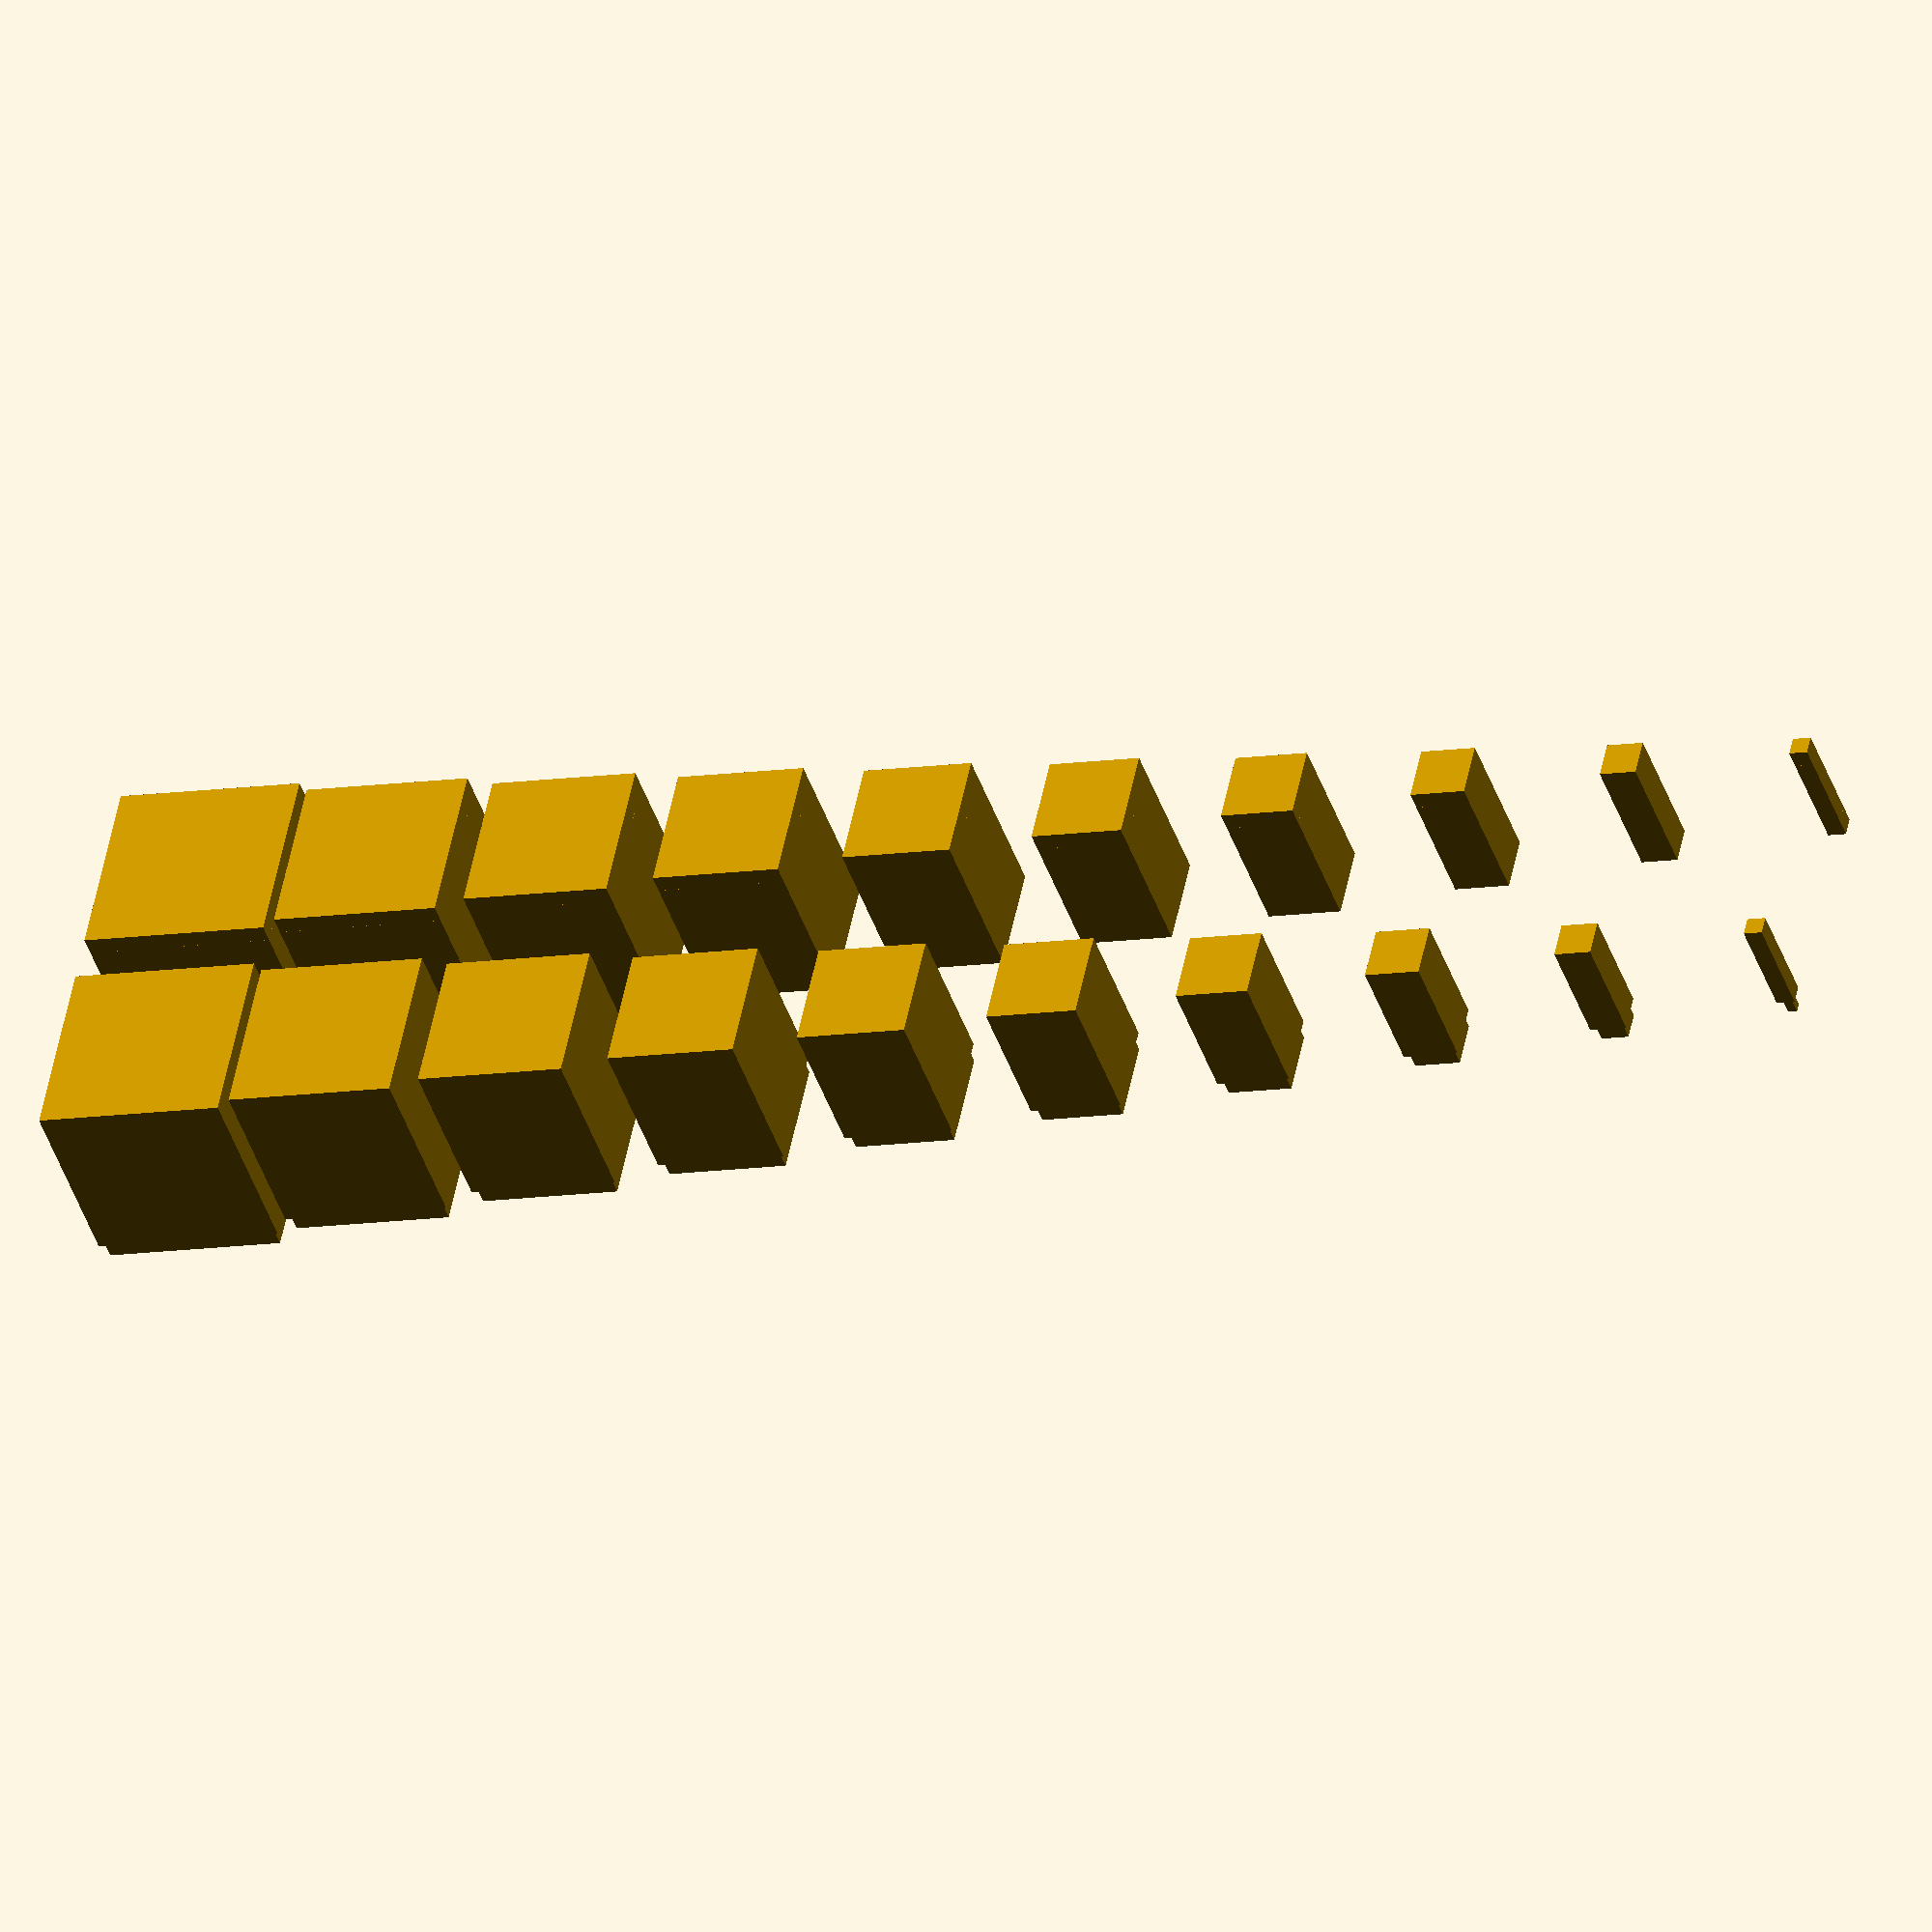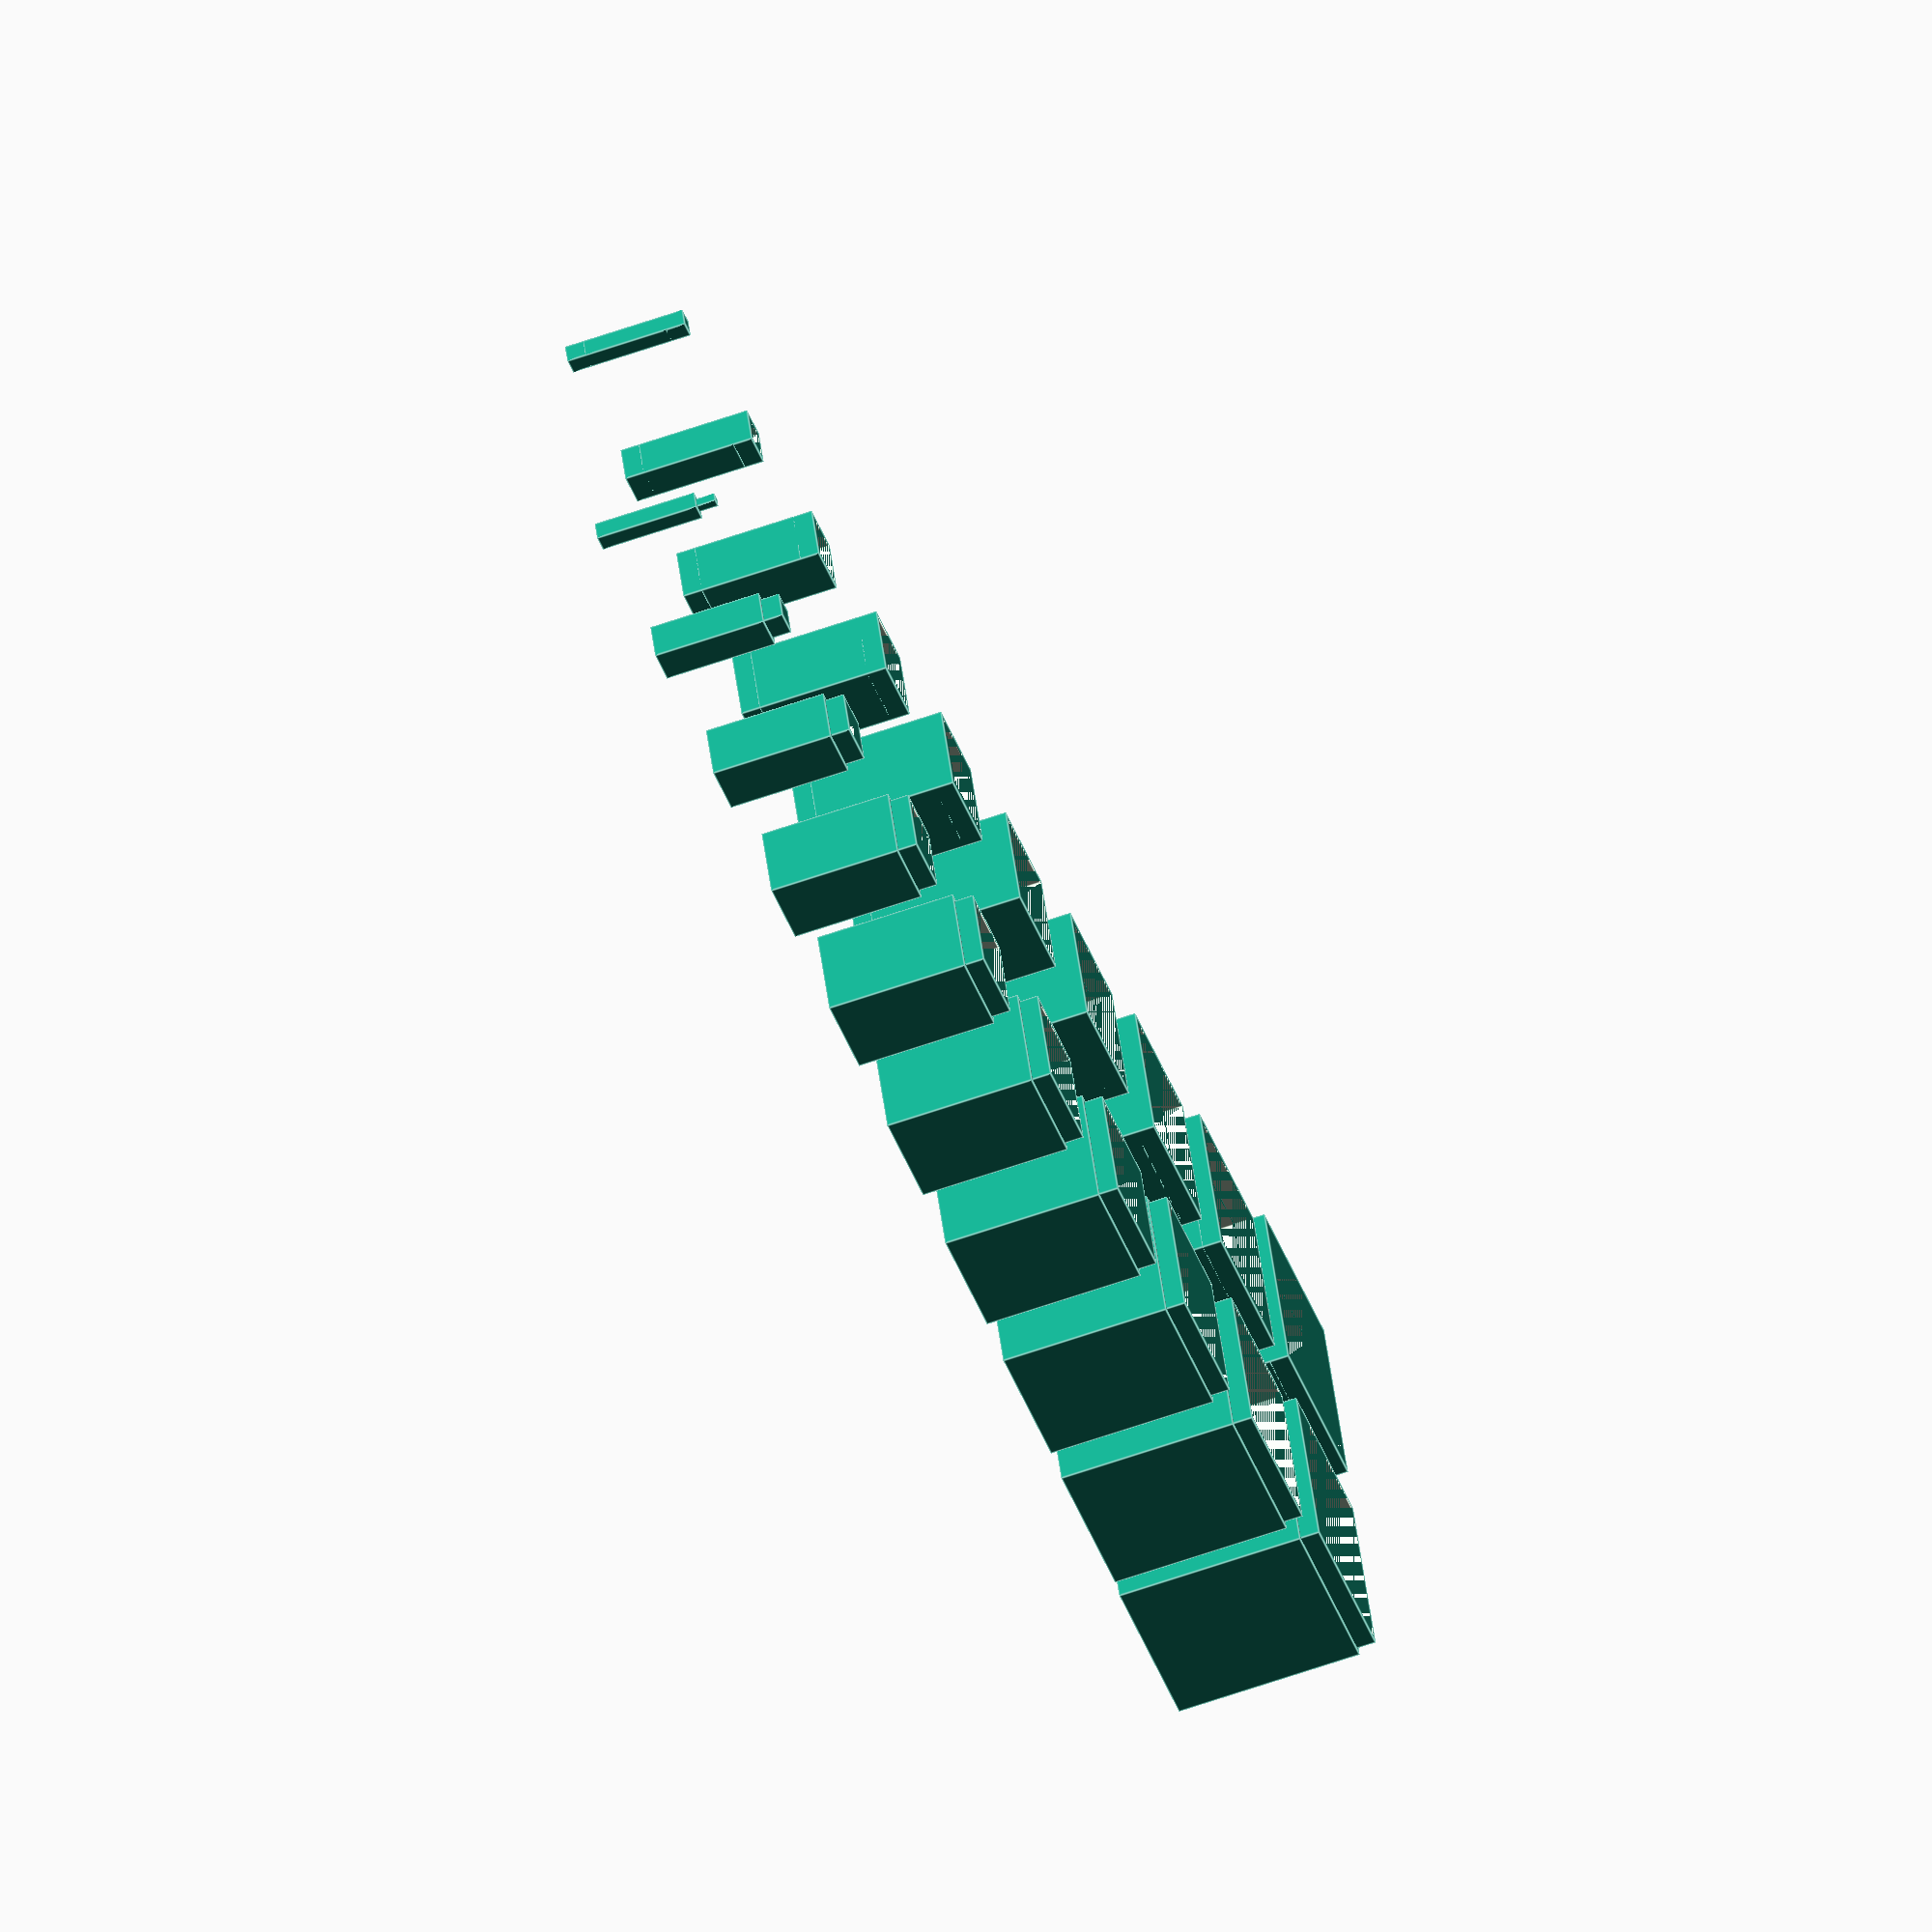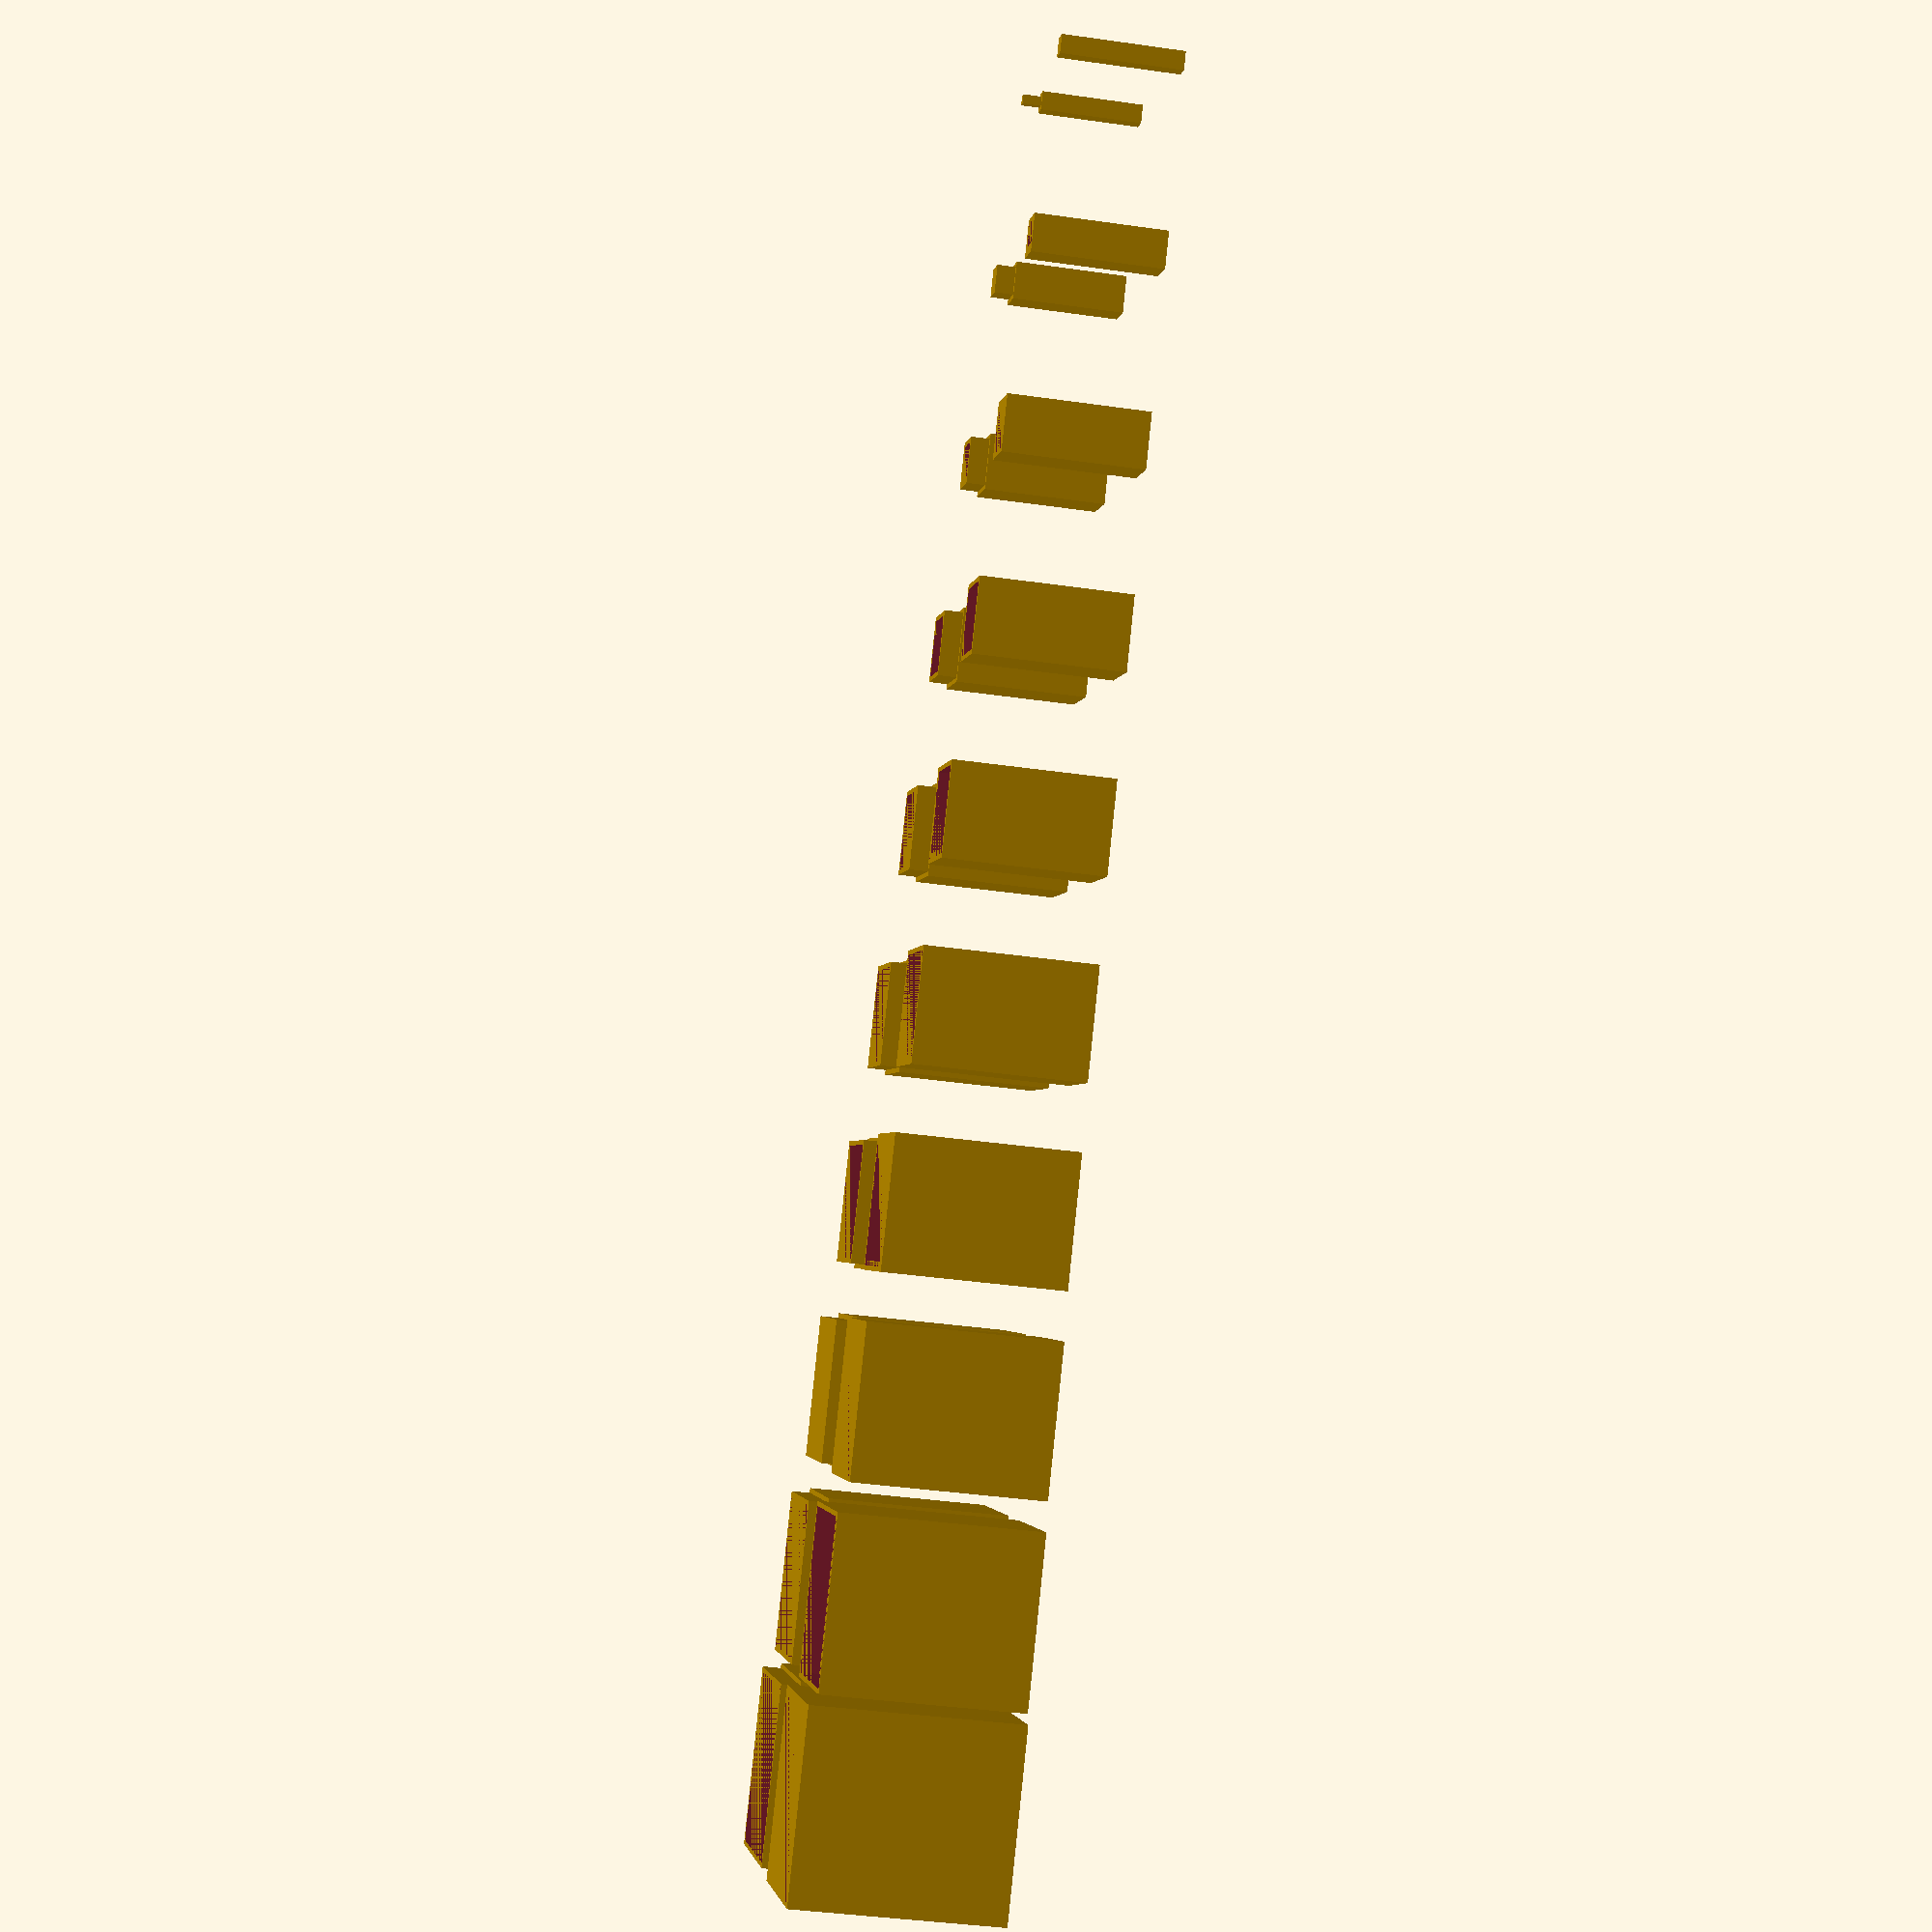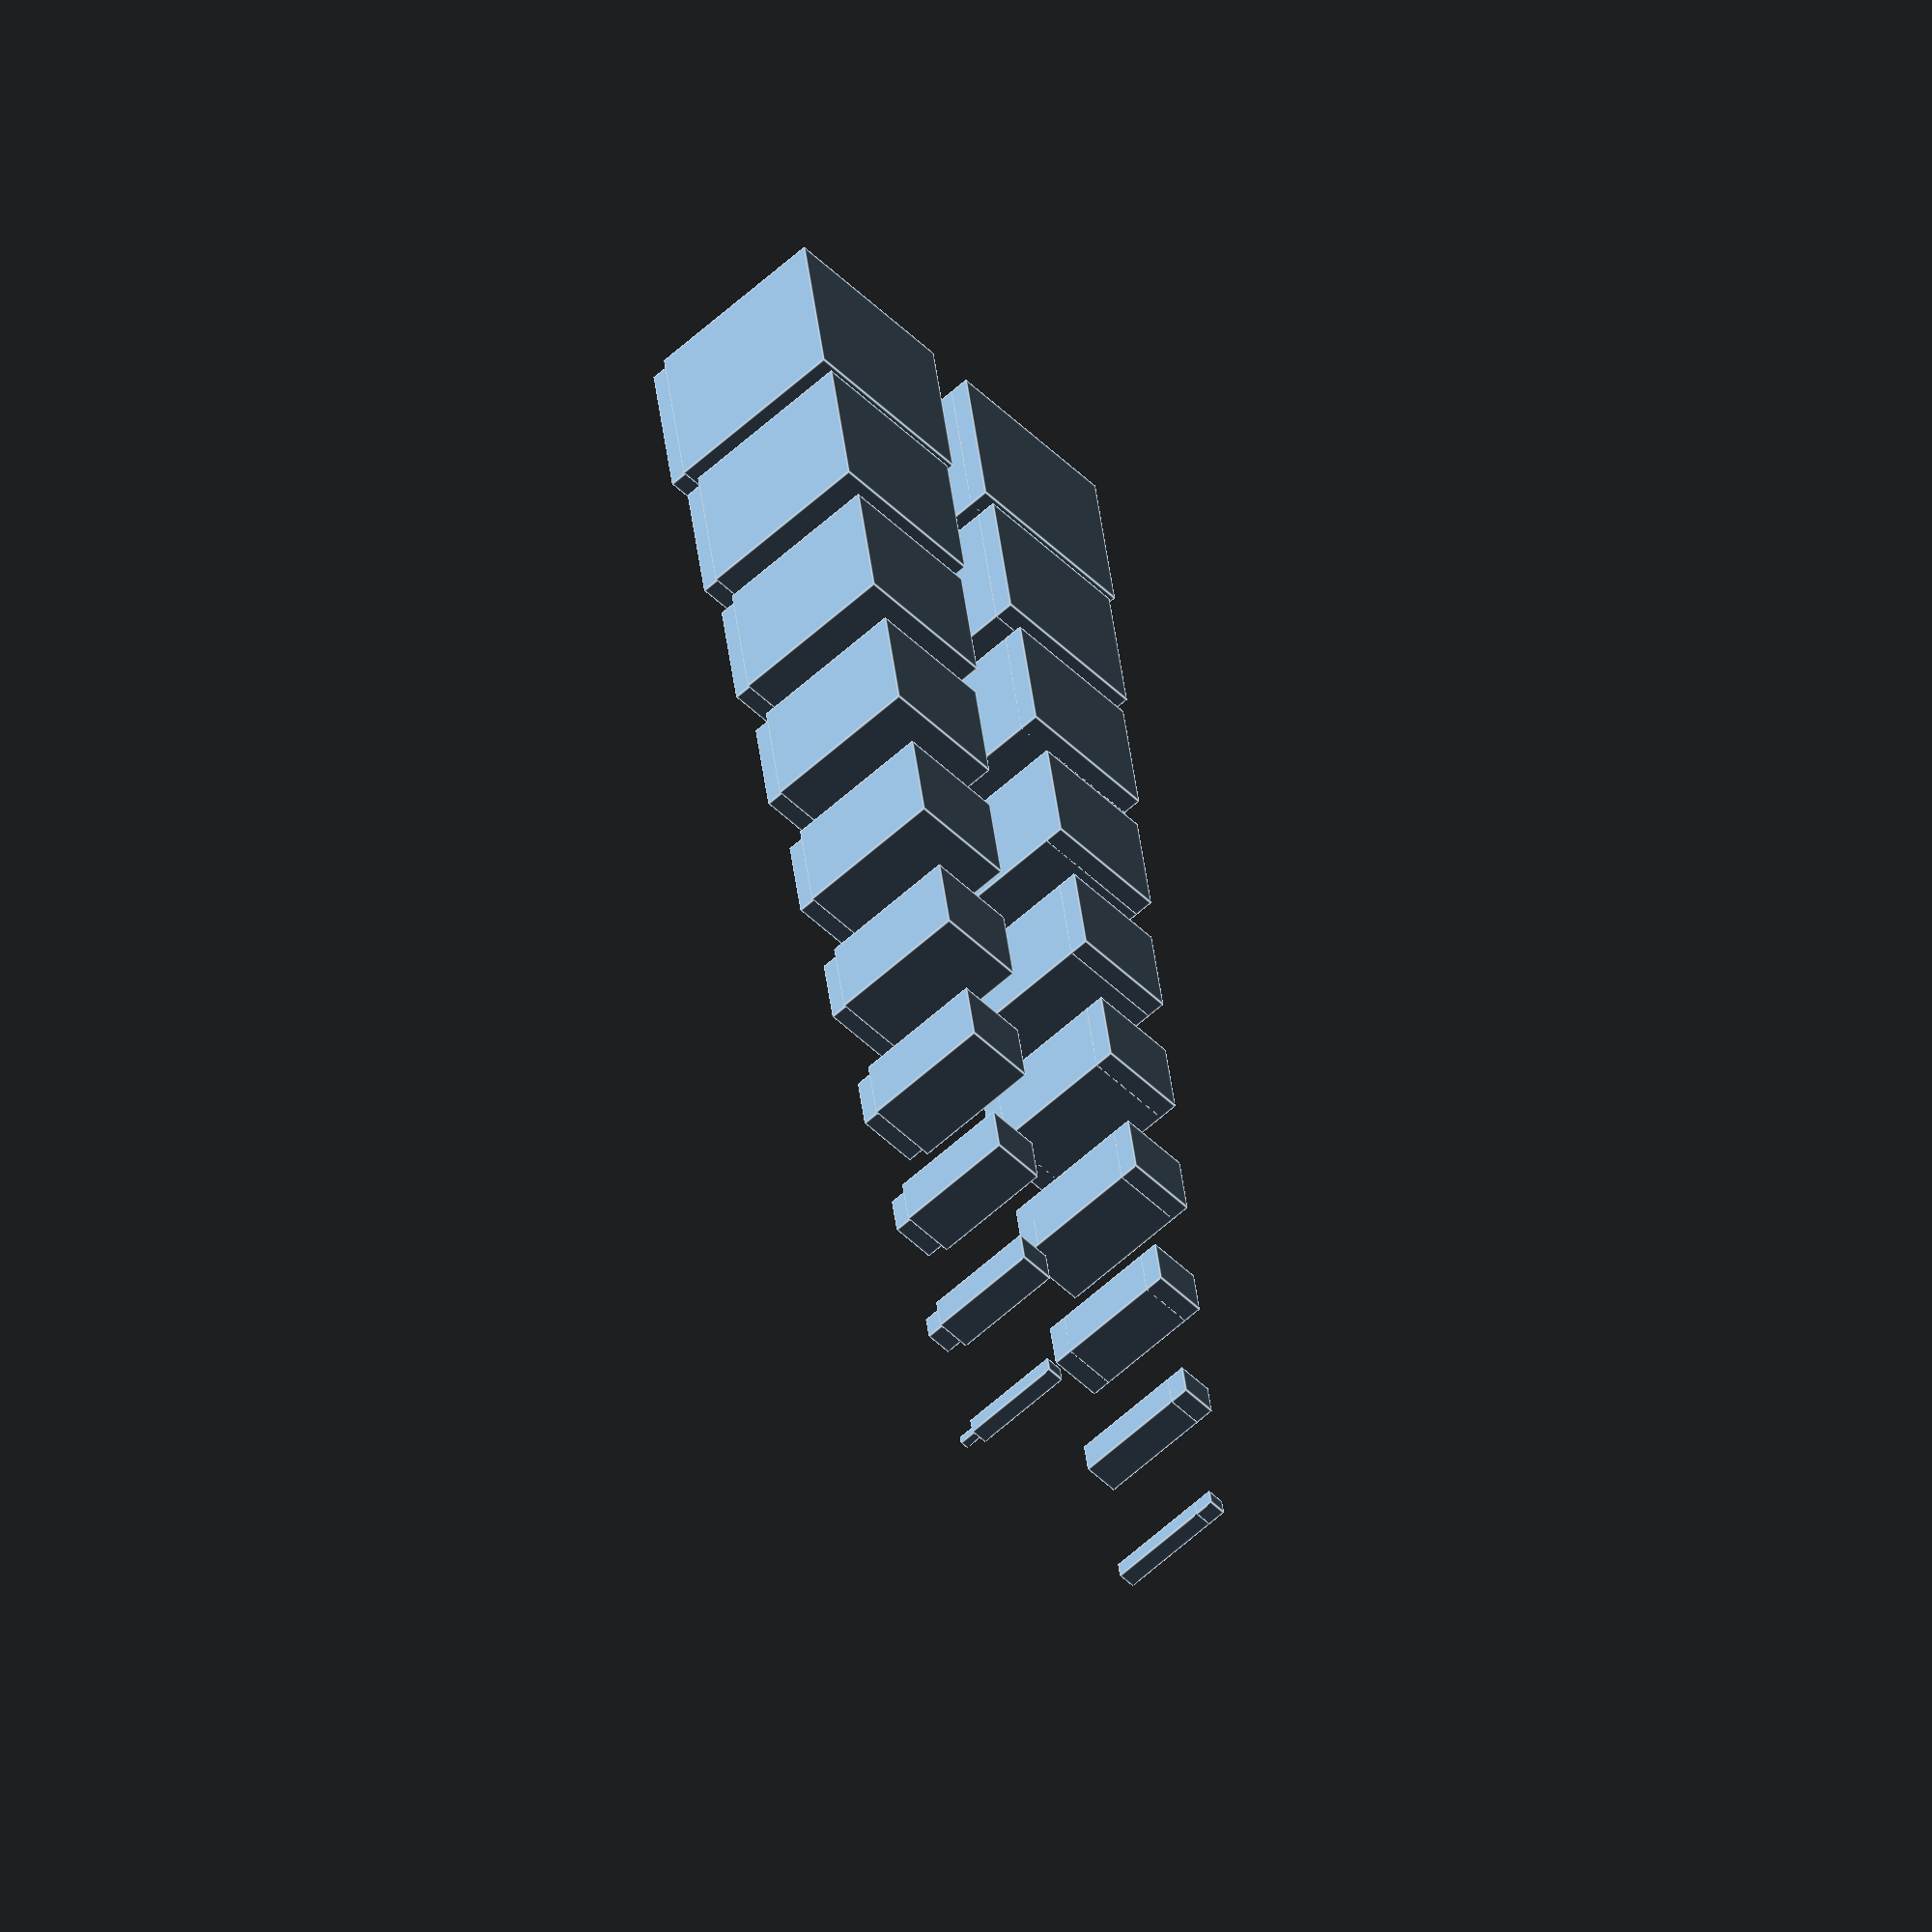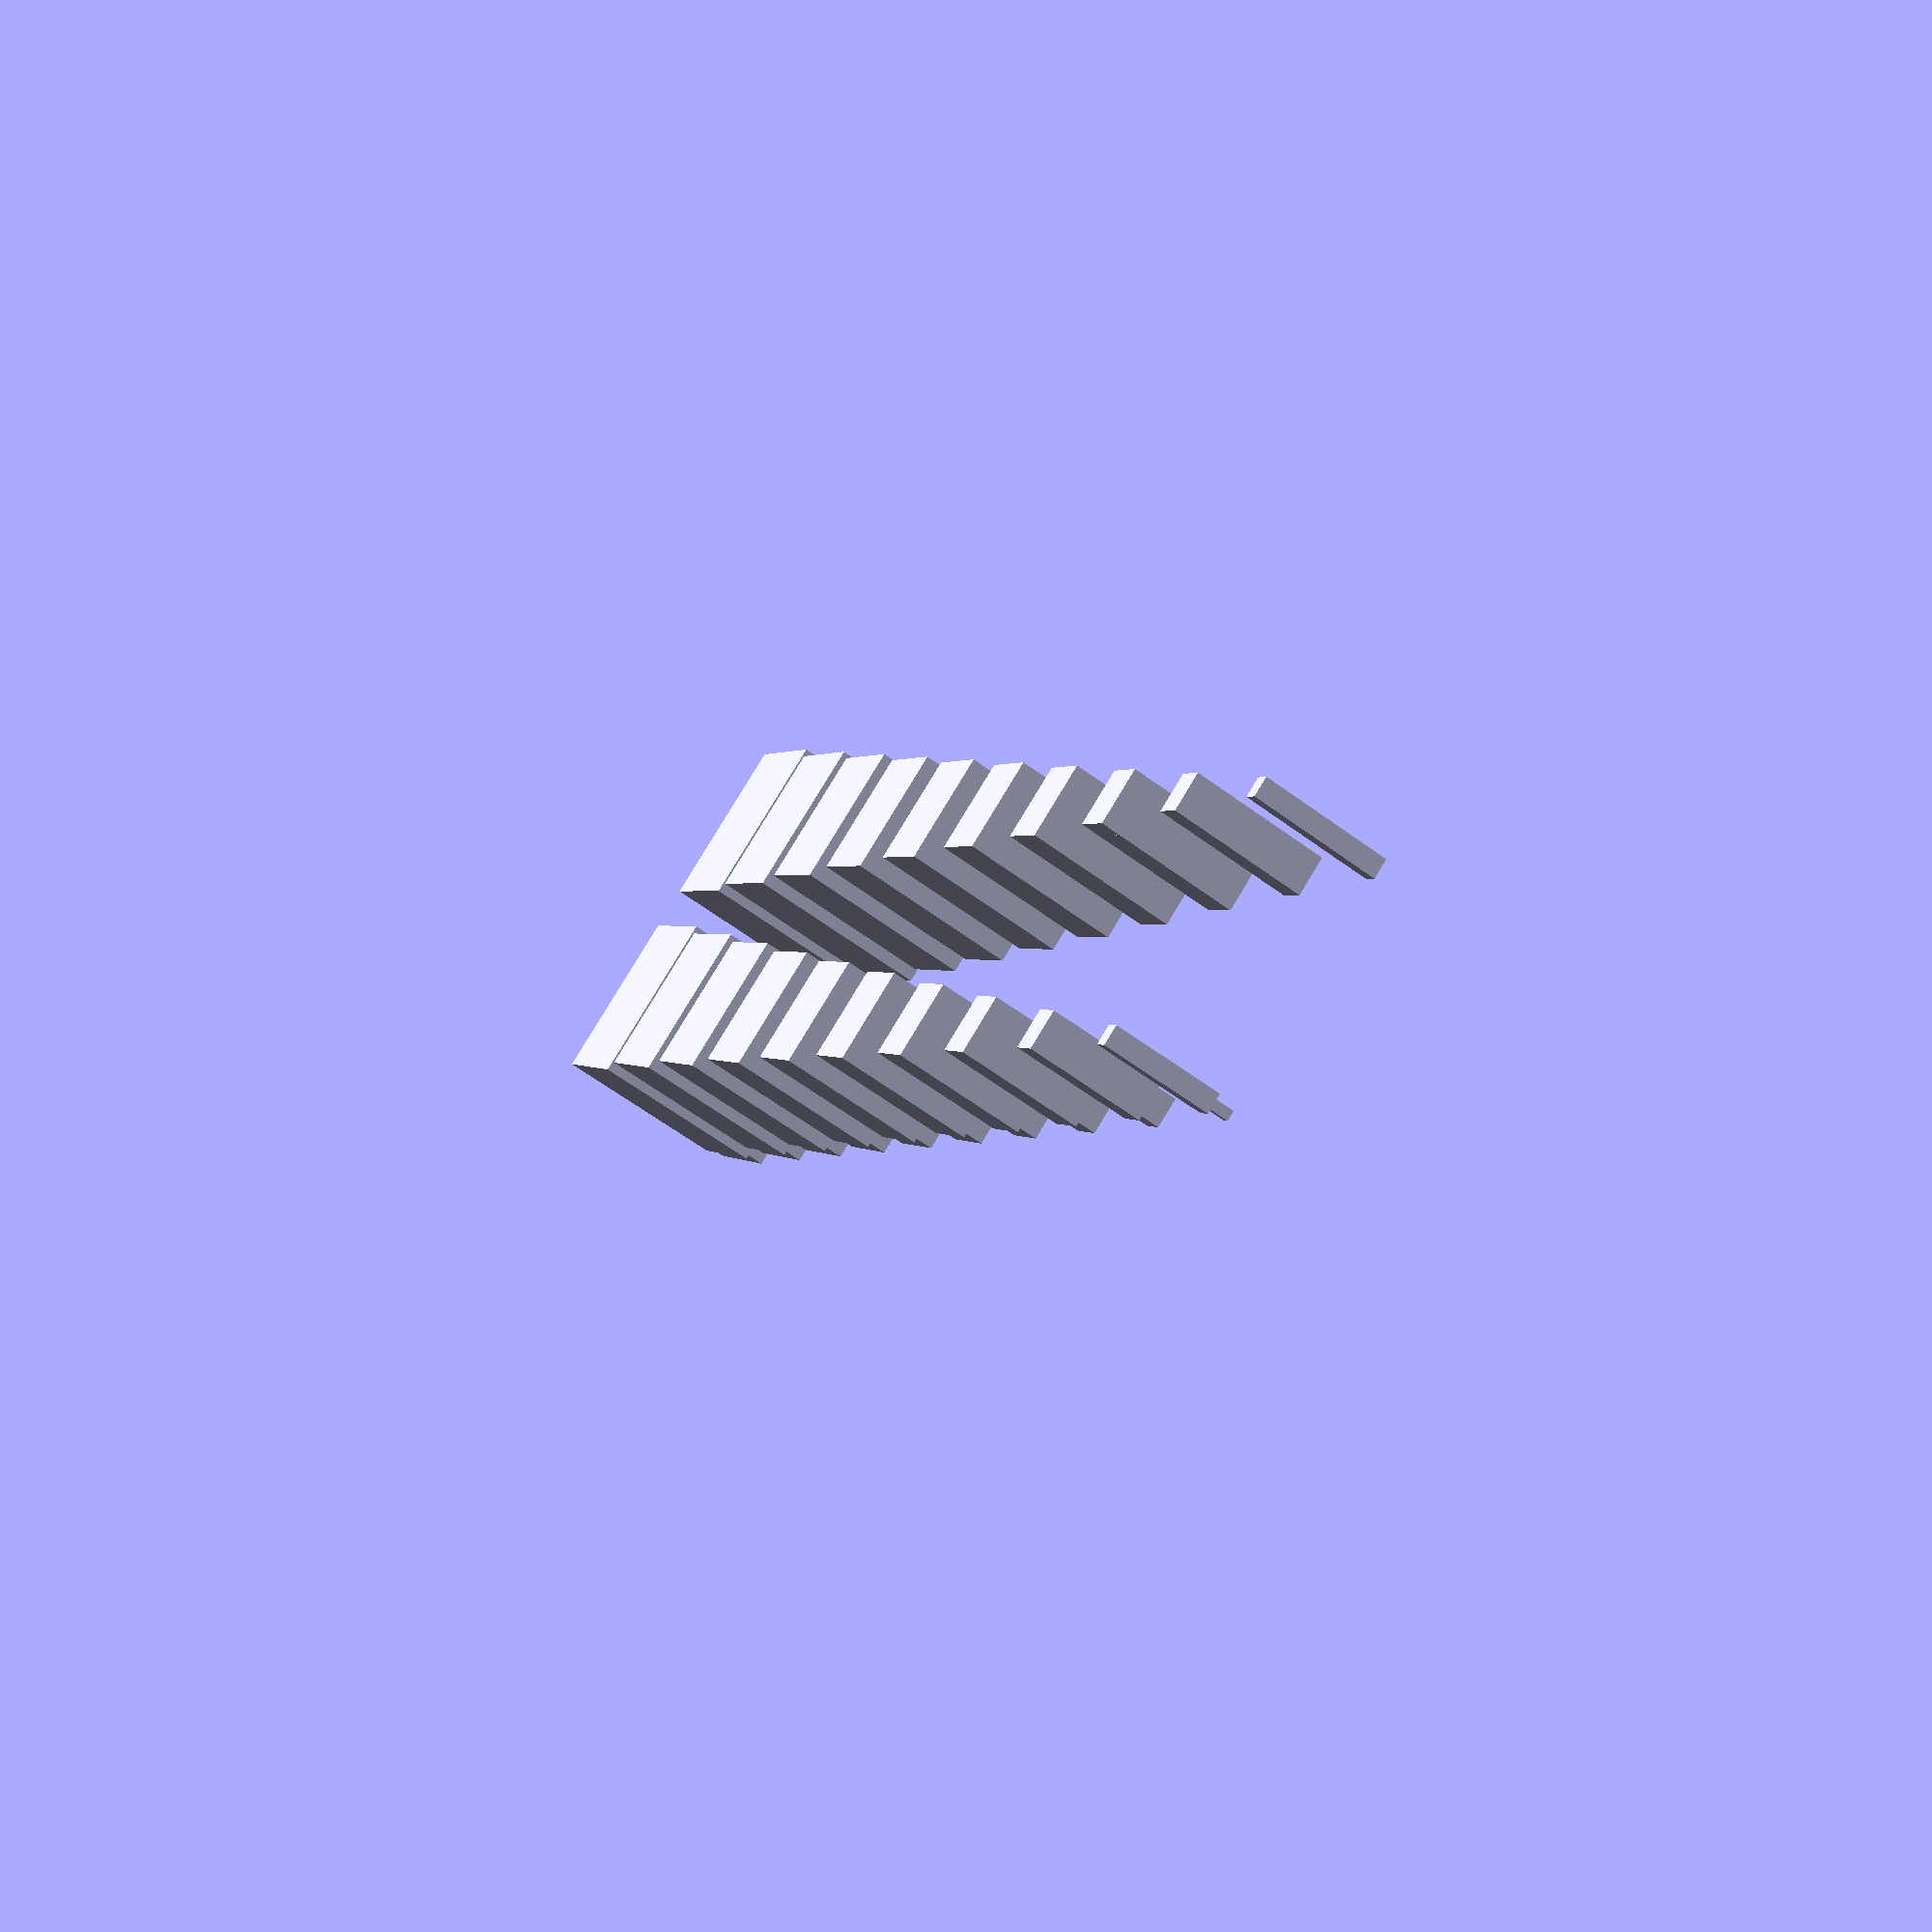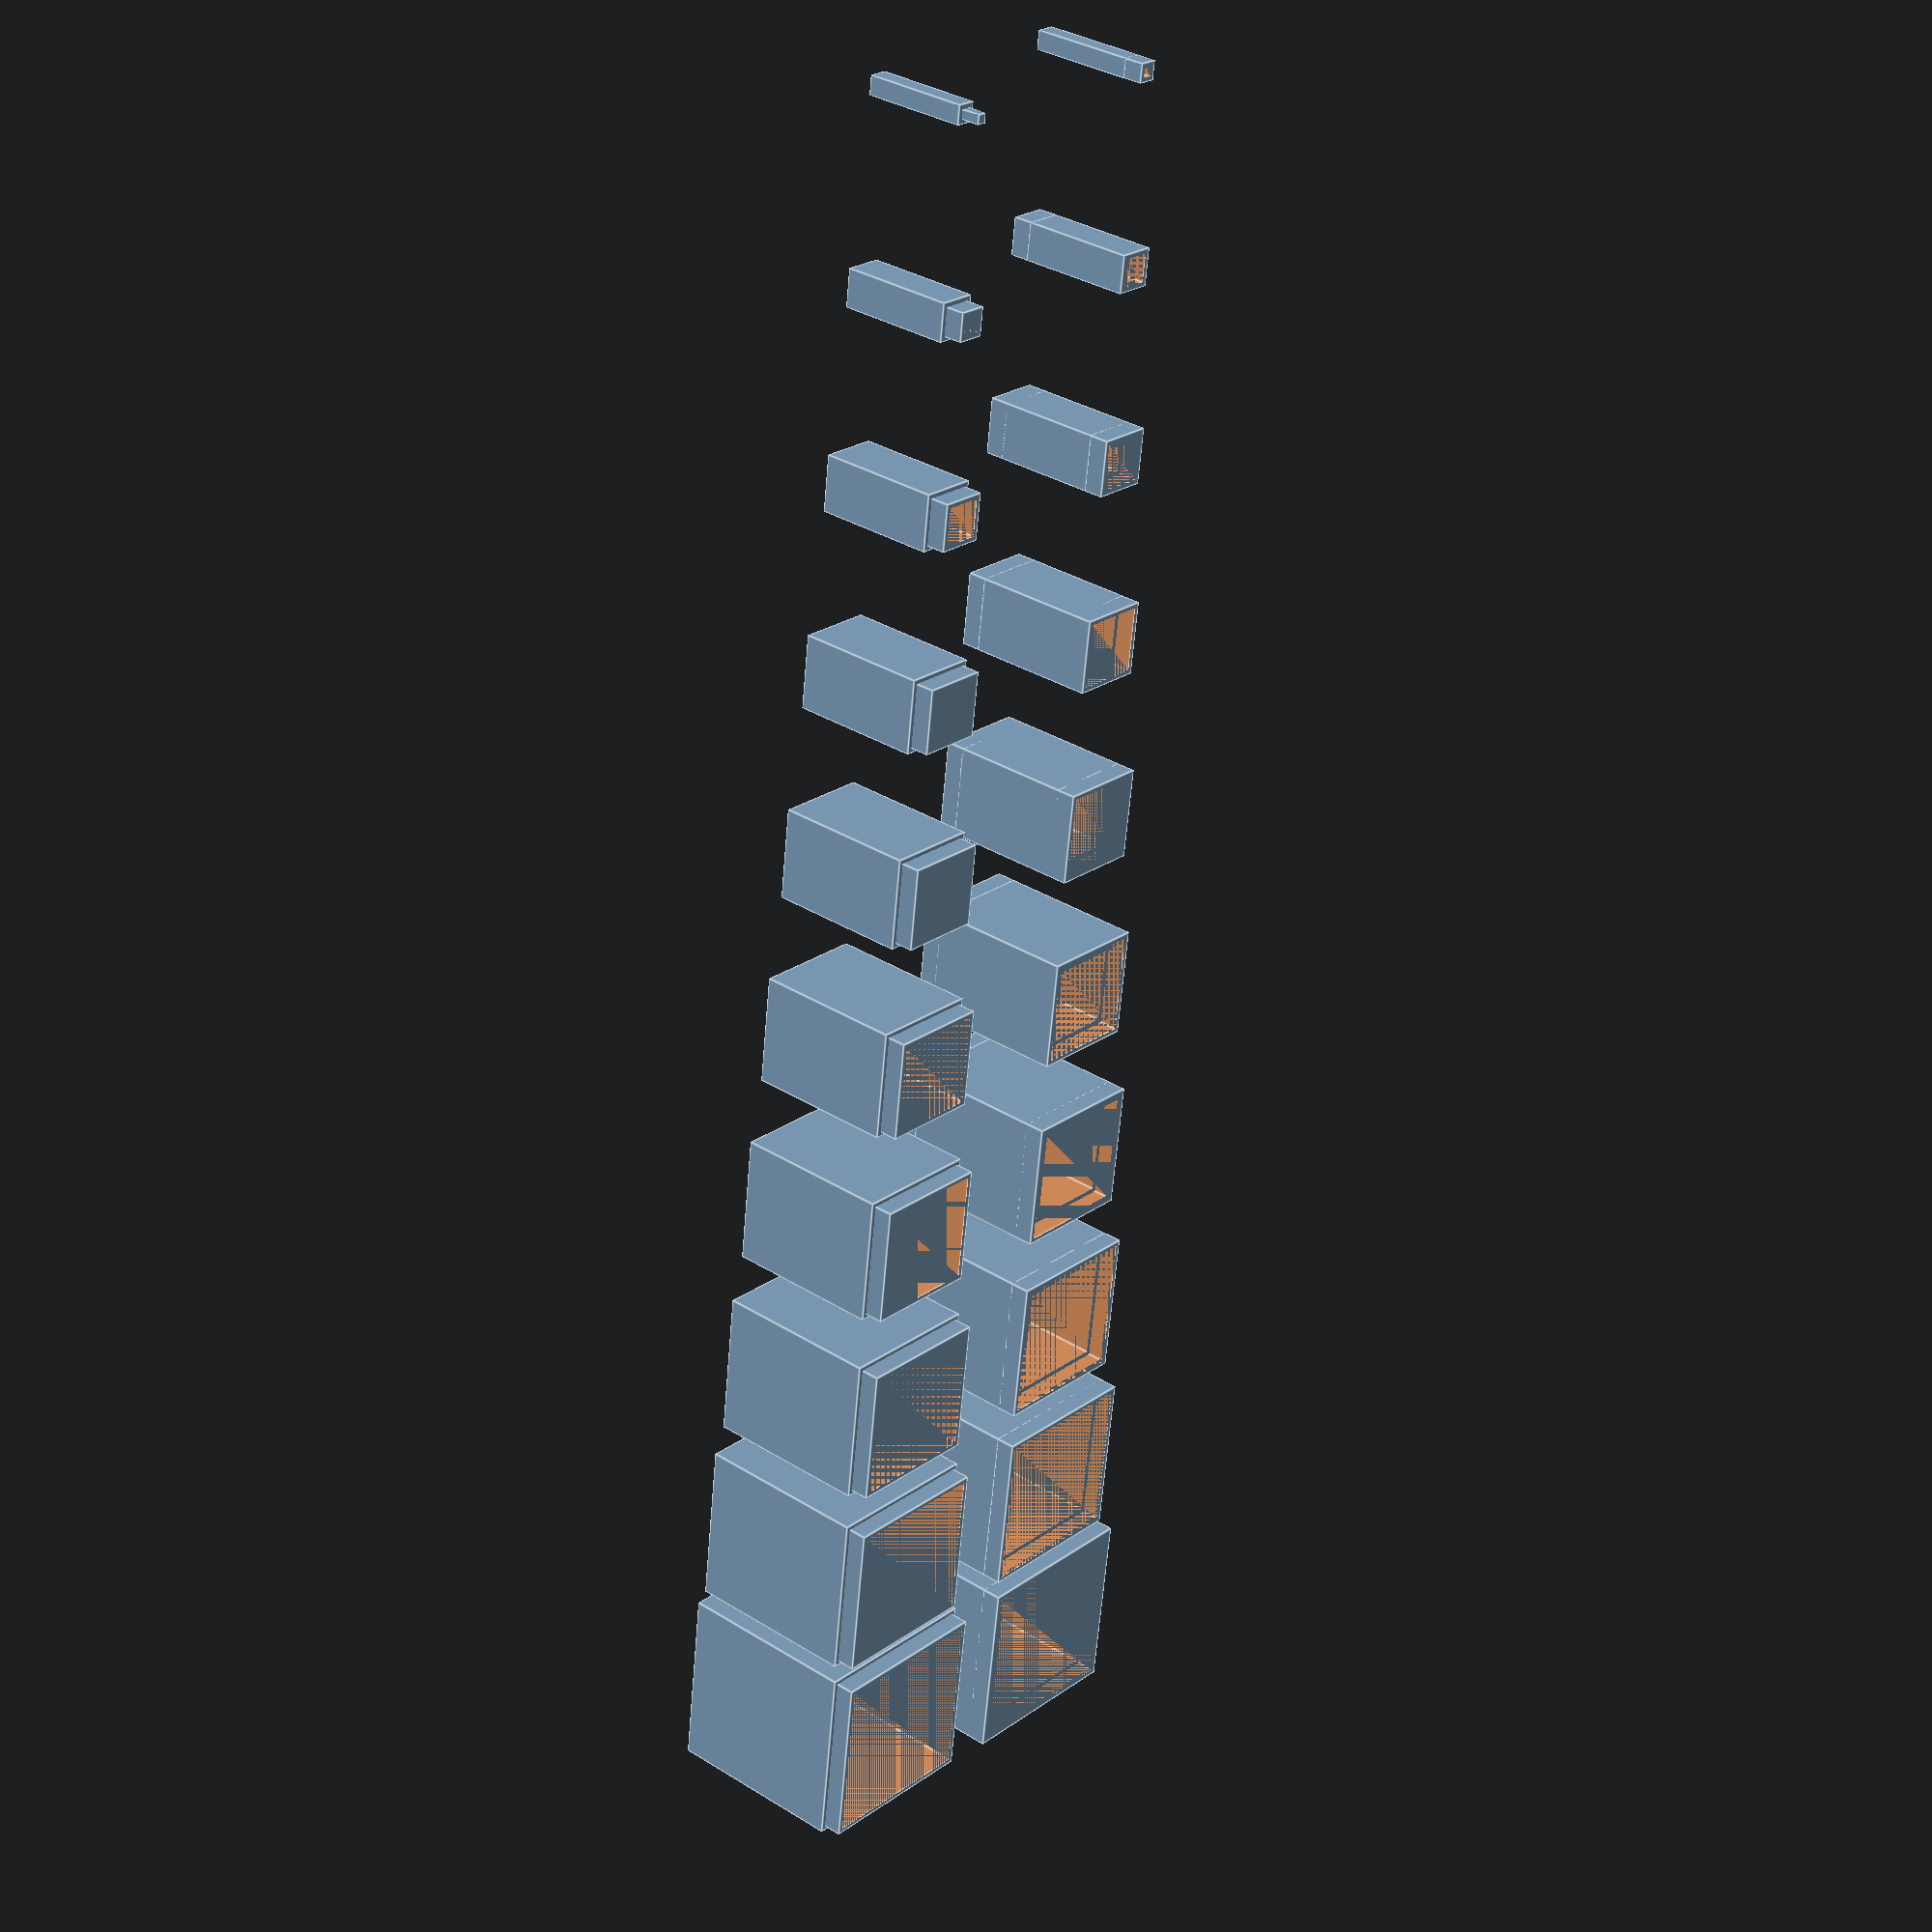
<openscad>
length=20;//diameter for cylinders
width=20;
height=40;
thickness=2;
Number_of_dolls=10;
shape="cube";//"cylinder" or "cube"
$fn=50;
if(shape=="cube"){
        for(i=[0:Number_of_dolls-1])
                if(length-i*thickness>0&&width-i*thickness>0&&height/2-i*thickness/2>1){
                        
                        
                        
                        translate([0,width*i+5,-i*thickness/4]){
                                difference(){
                                        union(){
                                                cube([length-i*thickness,width-i*thickness,height/2-i*thickness/2],center=true);
                                                translate([0,0,thickness]){
                                                        cube([length-thickness/2-i*thickness,width-thickness/2-i*thickness,height/2-i*thickness/2],center=true);
                                                }
                                        }
                                        translate([0,0,thickness]){
                                                cube([length-thickness-i*thickness,width-thickness-i*thickness,height/2-i*thickness/2],center=true);
                                        }
                                }
                                translate([length+5,0,0]){
                                        difference(){
                                                union(){
                                                        cube([length-i*thickness,width-i*thickness,height/2-i*thickness/2],center=true);
                                                        translate([0,0,thickness]){
                                                                difference(){
                                                                        cube([length-i*thickness,width-i*thickness,height/2-i*thickness/2],center=true);
                                                                        cube([length-thickness/2-i*thickness,width-thickness/2-i*thickness,height/2-i*thickness/2],center=true);
                                                                }
                                                        }
                                                }
                                                translate([0,0,thickness]){
                                                        cube([length-thickness-i*thickness,width-thickness-i*thickness,height/2-i*thickness/2],center=true);
                                                }
                                        }
                                }
                        }
        }
}

if(shape=="cylinder"){
        for(i=[0:Number_of_dolls-1])
                if(length-i*thickness>0&&width-i*thickness>0&&height/2-i*thickness/2>1){
                        
                        
//cylinder(h = height, r1 = BottomRadius, r2 = TopRadius, center = true/false);                        
                        translate([0,width*i+5,-i*thickness/4]){
                                difference(){
                                        union(){
                                                cylinder(d=length-i*thickness,h=height/2-i*thickness/2,center=true);
                                                translate([0,0,thickness]){
                                                        cylinder(d=length-thickness/2-i*thickness,h=height/2-i*thickness/2,center=true);
                                                }
                                        }
                                        translate([0,0,thickness]){
                                                cylinder(d=length-thickness-i*thickness,h= height/2-i*thickness/2,center=true);
                                        }
                                }
                                translate([length+5,0,0]){
                                        difference(){
                                                union(){
                                                        cylinder(d=length-i*thickness,h=height/2-i*thickness/2,center=true);
                                                        translate([0,0,thickness]){
                                                                difference(){
                                                                        cylinder(d=length-i*thickness,h=height/2-i*thickness/2,center=true);
                                                                        cylinder(d=length-thickness/2-i*thickness,h=height/2-i*thickness/2,center=true);
                                                                }
                                                        }
                                                }
                                                translate([0,0,thickness]){
                                                        cylinder(d=length-thickness-i*thickness,h=height/2-i*thickness/2,center=true);
                                                }
                                        }
                                }
                        }
        }
}
</openscad>
<views>
elev=43.7 azim=258.5 roll=198.2 proj=o view=wireframe
elev=62.5 azim=248.3 roll=289.6 proj=o view=edges
elev=219.4 azim=216.3 roll=100.1 proj=p view=wireframe
elev=60.2 azim=188.6 roll=133.0 proj=o view=edges
elev=245.0 azim=29.2 roll=306.2 proj=p view=wireframe
elev=146.7 azim=187.5 roll=229.5 proj=p view=edges
</views>
